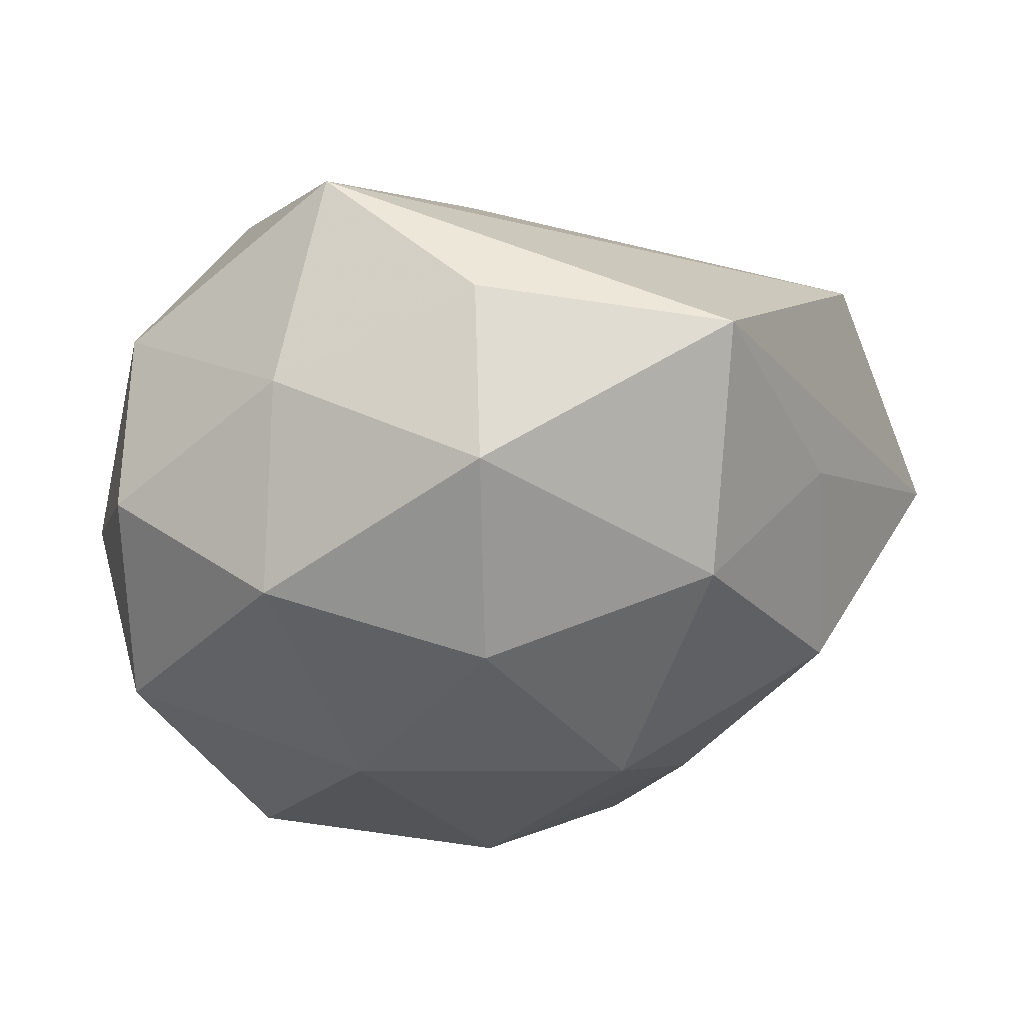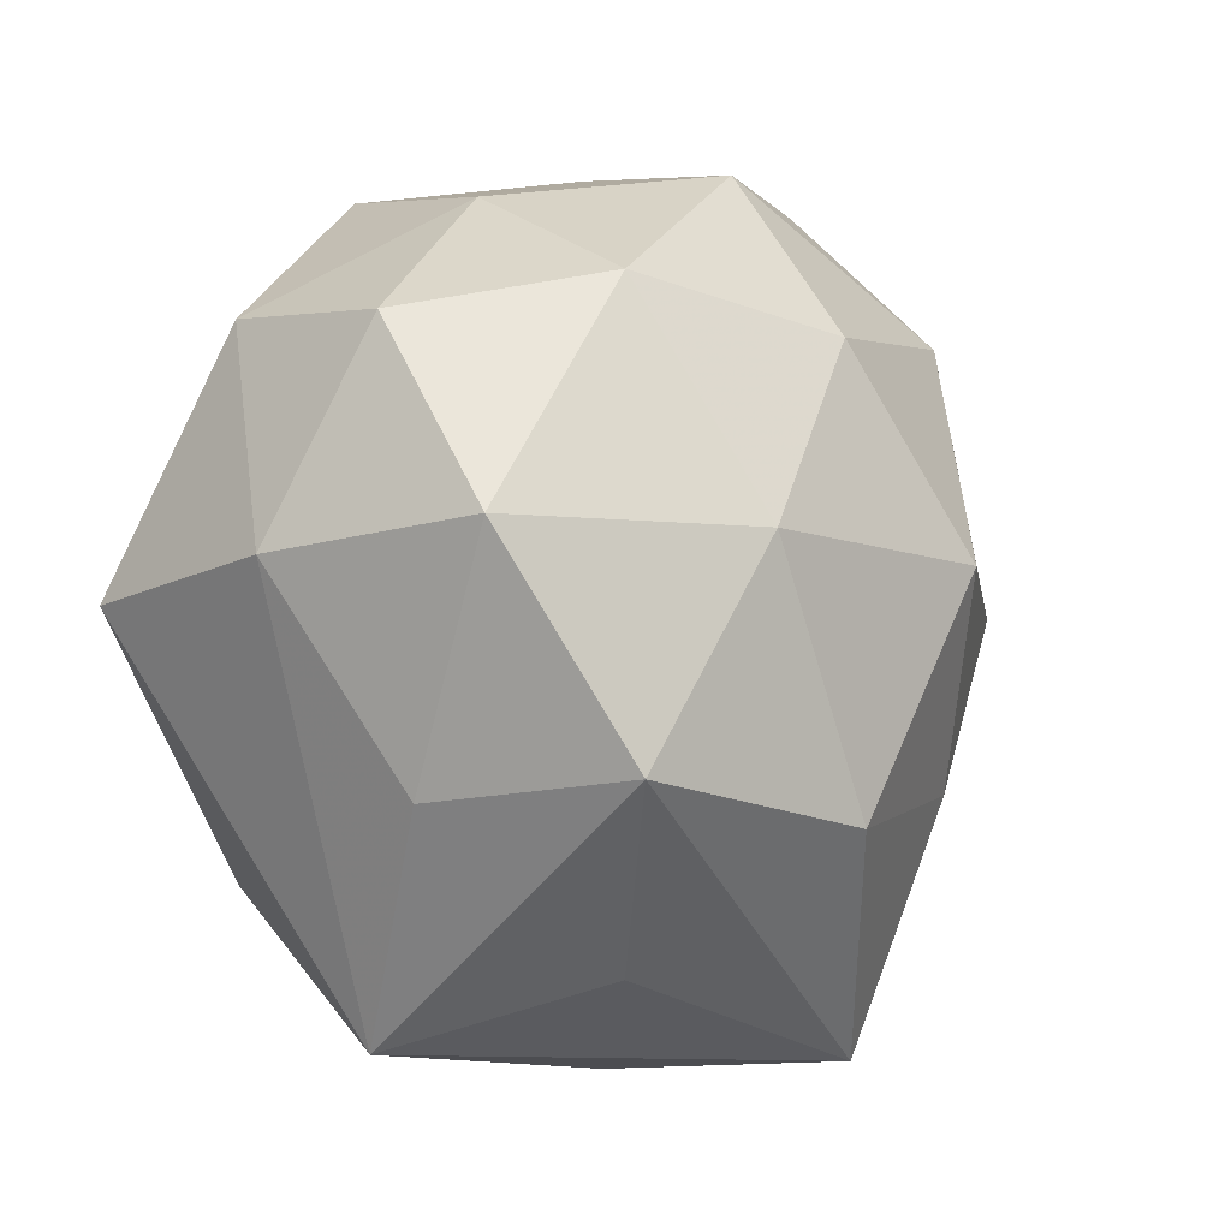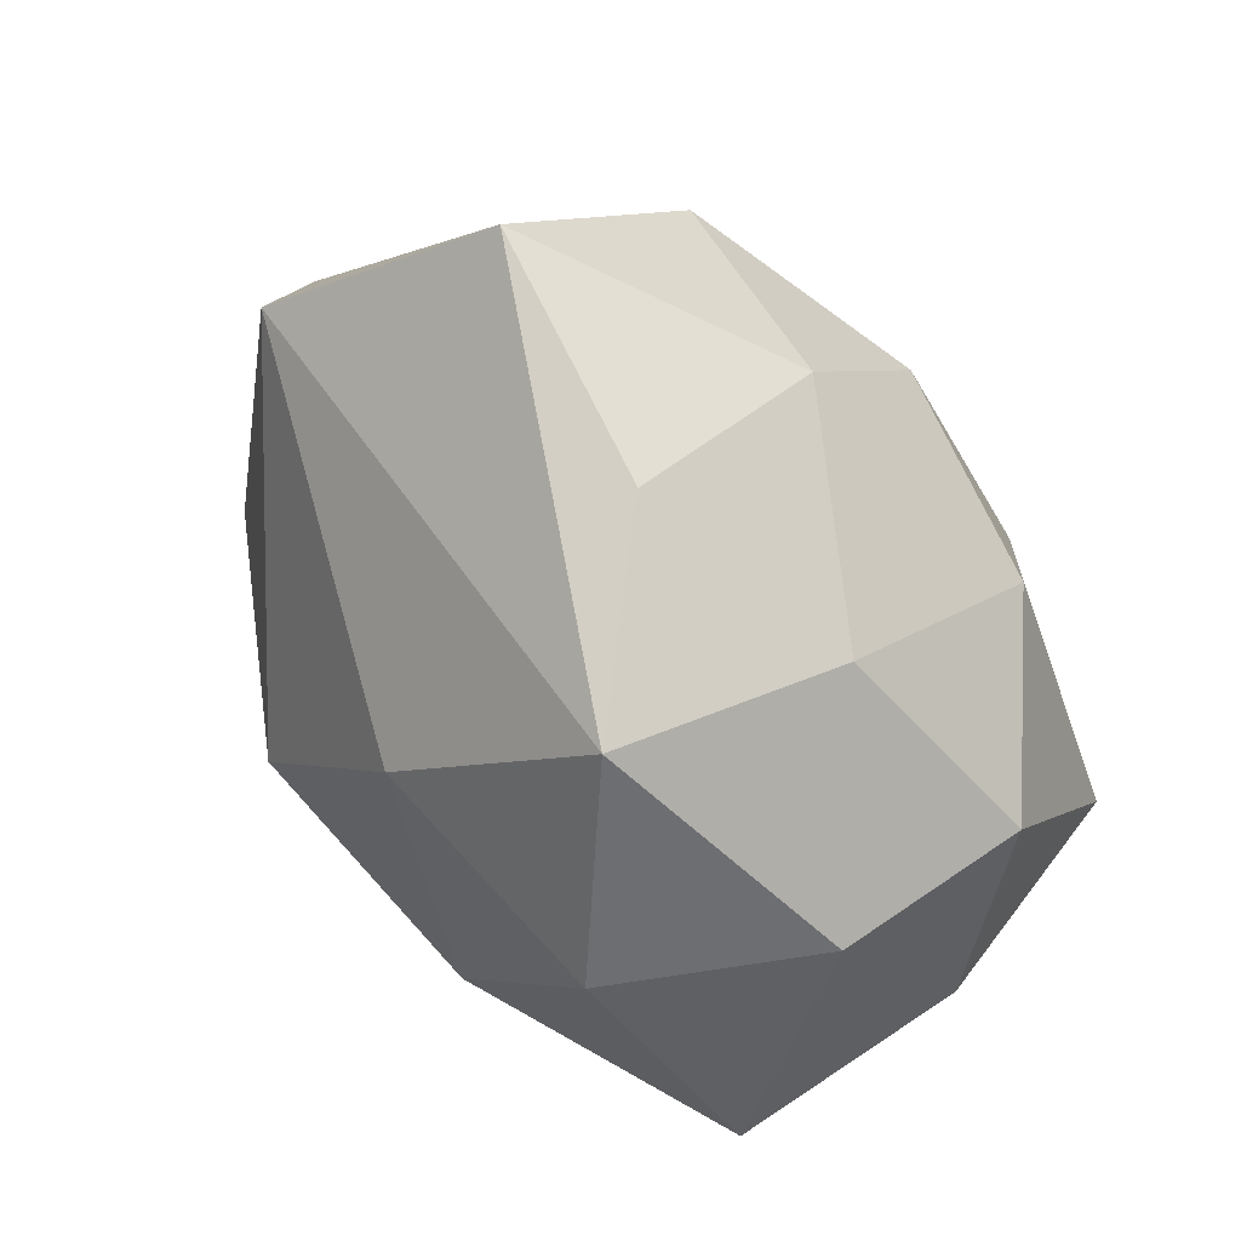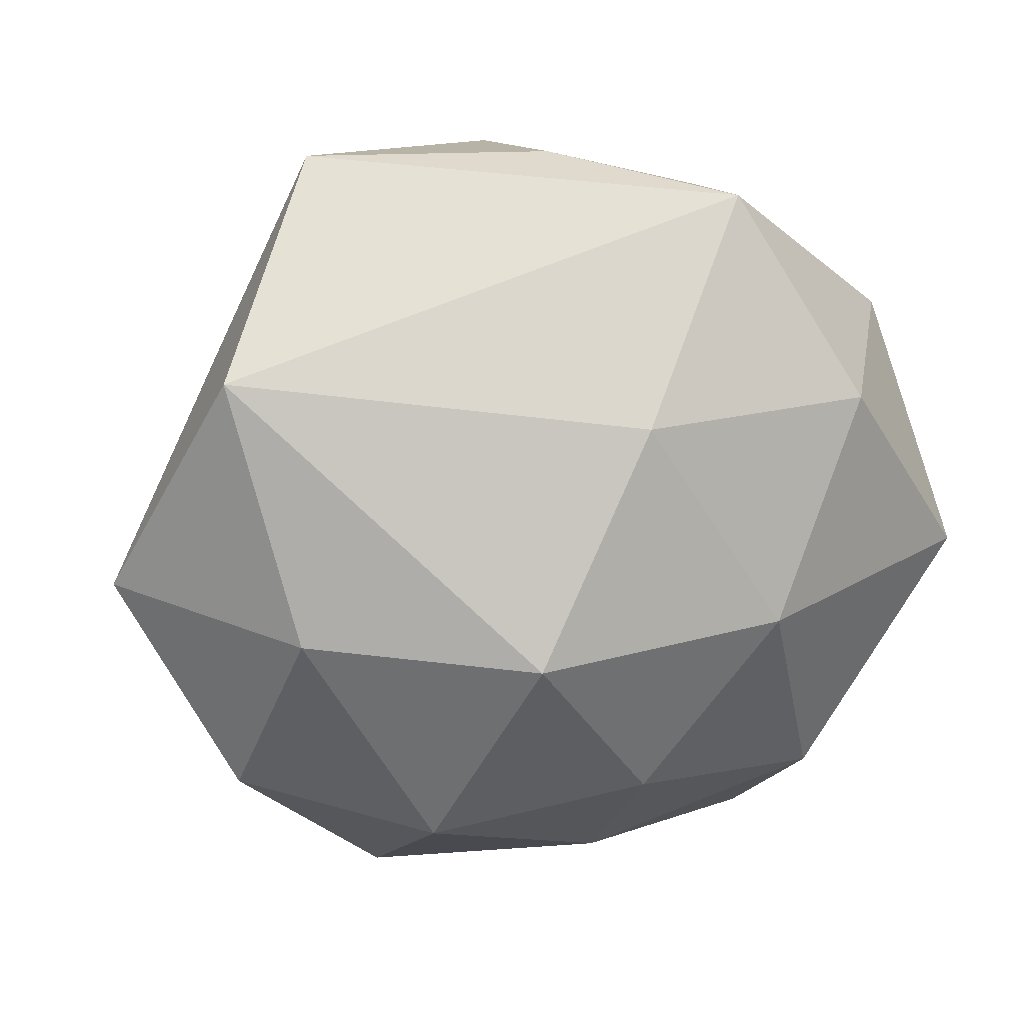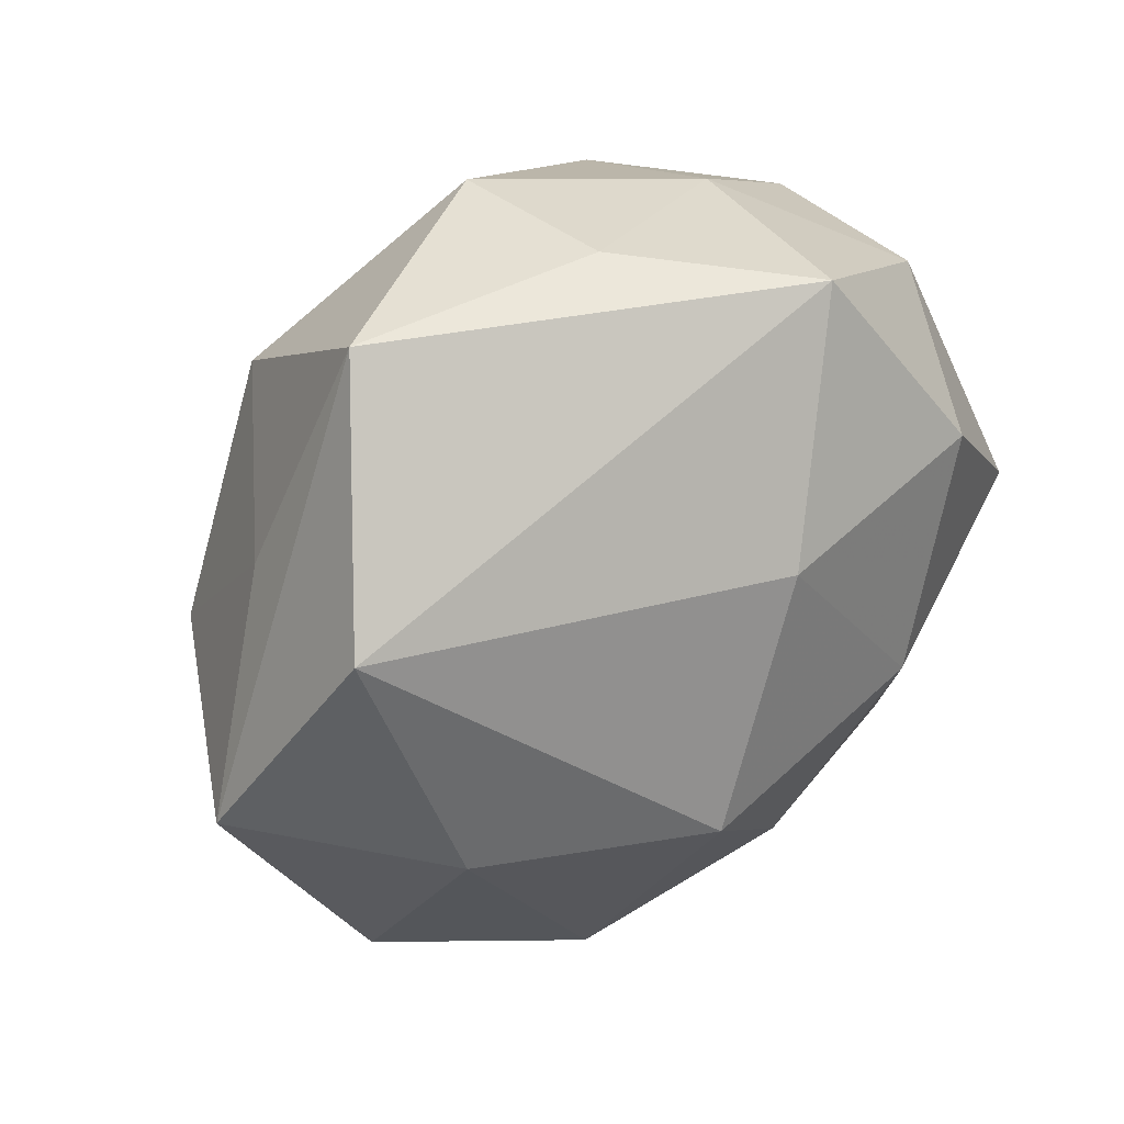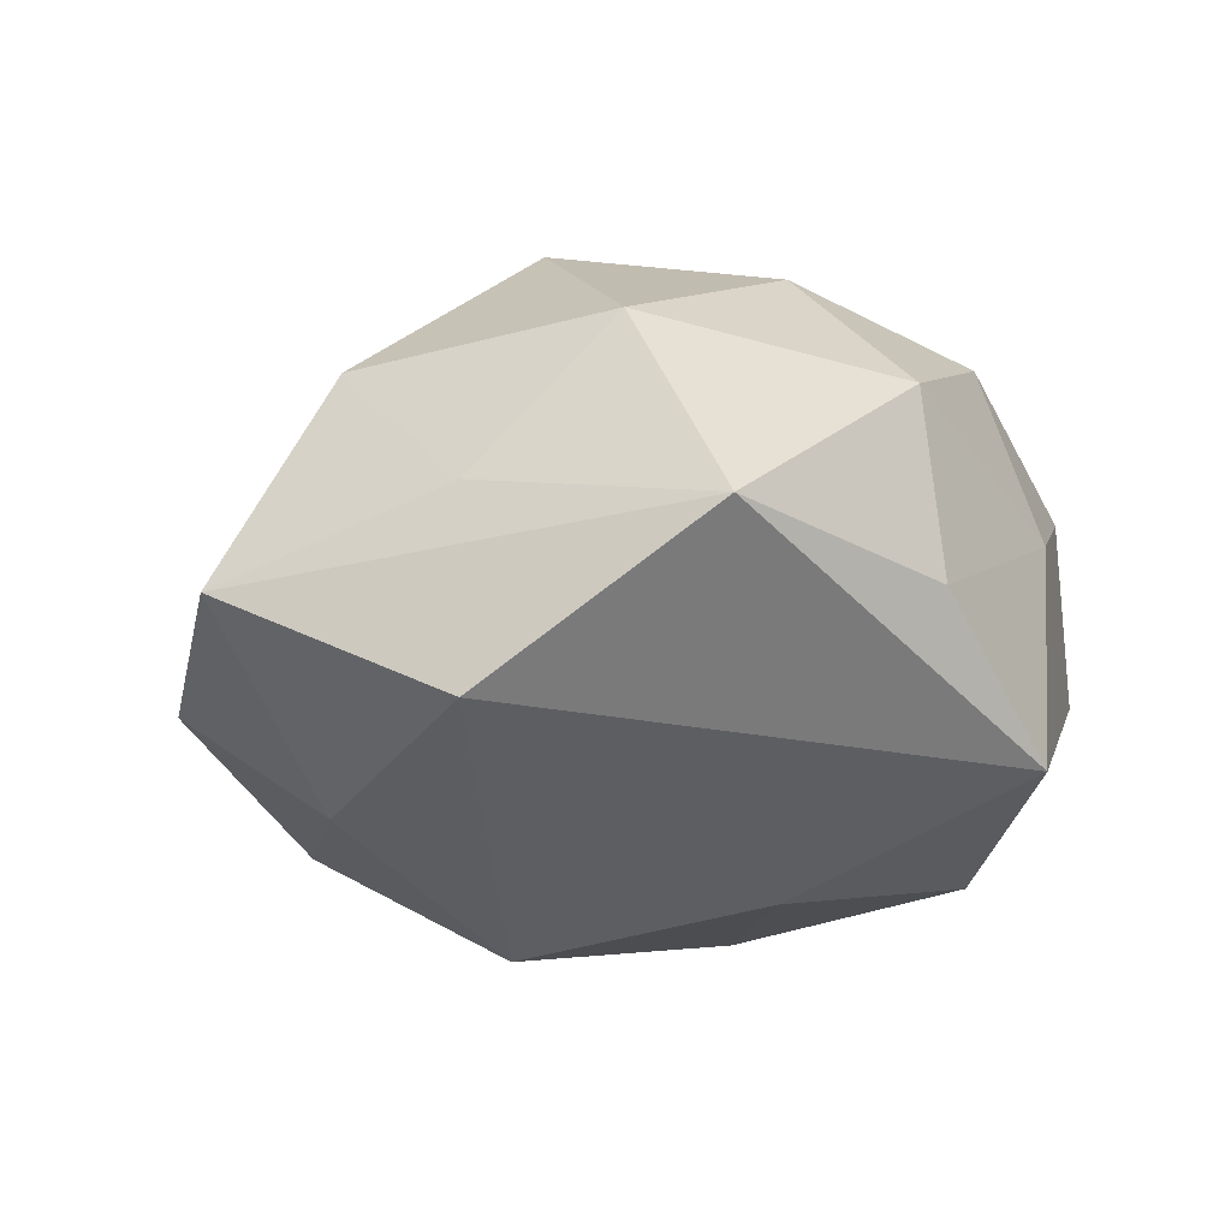
<metadata>
{"format":"obj","ext":"obj","renderer":"f3d","projection":"perspective","resolution":1024,"background":"white","views":[{"elev":58.7,"azim":-1.5,"up":"+Y"},{"elev":-7.9,"azim":-48.3,"up":"+Y"},{"elev":70.5,"azim":-128.3,"up":"+Y"},{"elev":22.5,"azim":158.1,"up":"+Y"},{"elev":49.1,"azim":137.3,"up":"+Y"},{"elev":-7.1,"azim":141.1,"up":"+Z"}]}
</metadata>
<code>
v -0.0167 0.003294 0.03964
v -0.04608 0.002414 0.02712
v -0.03129 0.02312 -0.03292
v -0.04628 0.02495 0.0121
v -0.0004604 -0.04308 -0.01932
v -0.01623 -0.04174 0.01862
v 0.0189 -0.05038 0.0211
v -0.000345 -0.05119 0.001216
v 0.02759 0.03106 0.02774
v 0.02676 -0.04627 -0.006765
v -0.05247 0.0003403 0.001444
v 0.02698 -0.02068 0.0286
v -0.04042 -0.02454 0.01196
v -0.00057 -0.02559 -0.03542
v -0.04504 0.0278 -0.01095
v -0.02537 0.04228 0.005522
v 0.01634 -0.003537 -0.04162
v -0.01887 0.04787 -0.02079
v -0.02968 -0.04946 -0.005248
v 0.04326 0.02309 0.008496
v -0.0003058 0.02635 0.03595
v -0.04991 -0.00197 -0.02656
v -0.0002059 -0.02622 0.03797
v -0.03074 -0.02267 0.03418
v 0.03012 0.05157 0.004762
v -0.01723 -0.003199 -0.03955
v 0.04769 0.02939 -0.01518
v -0.02698 0.03001 0.02825
v -0.02825 -0.03095 -0.02822
v -0.0004179 0.04724 0.02051
v 0.02633 -0.03042 -0.02922
v 0.04225 -0.00239 -0.02605
v 0.04406 0.001642 0.02322
v -0.0006533 0.02372 -0.03522
v 0.01702 0.003189 0.04043
v 0.06025 -0.000545 -0.002451
v 0.04775 -0.02637 -0.01345
v -0.0005351 0.05088 -0.001918
f 19 22 29
f 37 36 7
f 3 15 18
f 22 15 3
f 29 22 26
f 22 3 26
f 22 19 11
f 11 15 22
f 7 36 33
f 18 27 34
f 34 27 17
f 34 3 18
f 17 26 34
f 34 26 3
f 10 37 7
f 17 27 32
f 32 27 36
f 36 37 32
f 6 19 7
f 7 24 6
f 6 24 19
f 13 24 2
f 19 24 13
f 2 11 13
f 13 11 19
f 23 24 7
f 2 24 1
f 1 23 35
f 24 23 1
f 7 33 12
f 12 33 35
f 12 23 7
f 35 23 12
f 4 11 2
f 15 11 4
f 36 27 25
f 38 30 25
f 18 38 25
f 25 27 18
f 7 19 8
f 8 10 7
f 5 19 29
f 5 8 19
f 10 8 5
f 21 1 35
f 16 38 18
f 16 30 38
f 18 15 16
f 15 4 16
f 20 33 36
f 36 25 20
f 14 5 29
f 29 26 14
f 14 26 17
f 2 1 28
f 1 21 28
f 28 4 2
f 28 21 30
f 30 16 28
f 28 16 4
f 33 20 9
f 9 20 25
f 35 33 9
f 9 21 35
f 9 25 30
f 30 21 9
f 10 5 31
f 5 14 31
f 37 10 31
f 31 14 17
f 17 32 31
f 31 32 37

</code>
